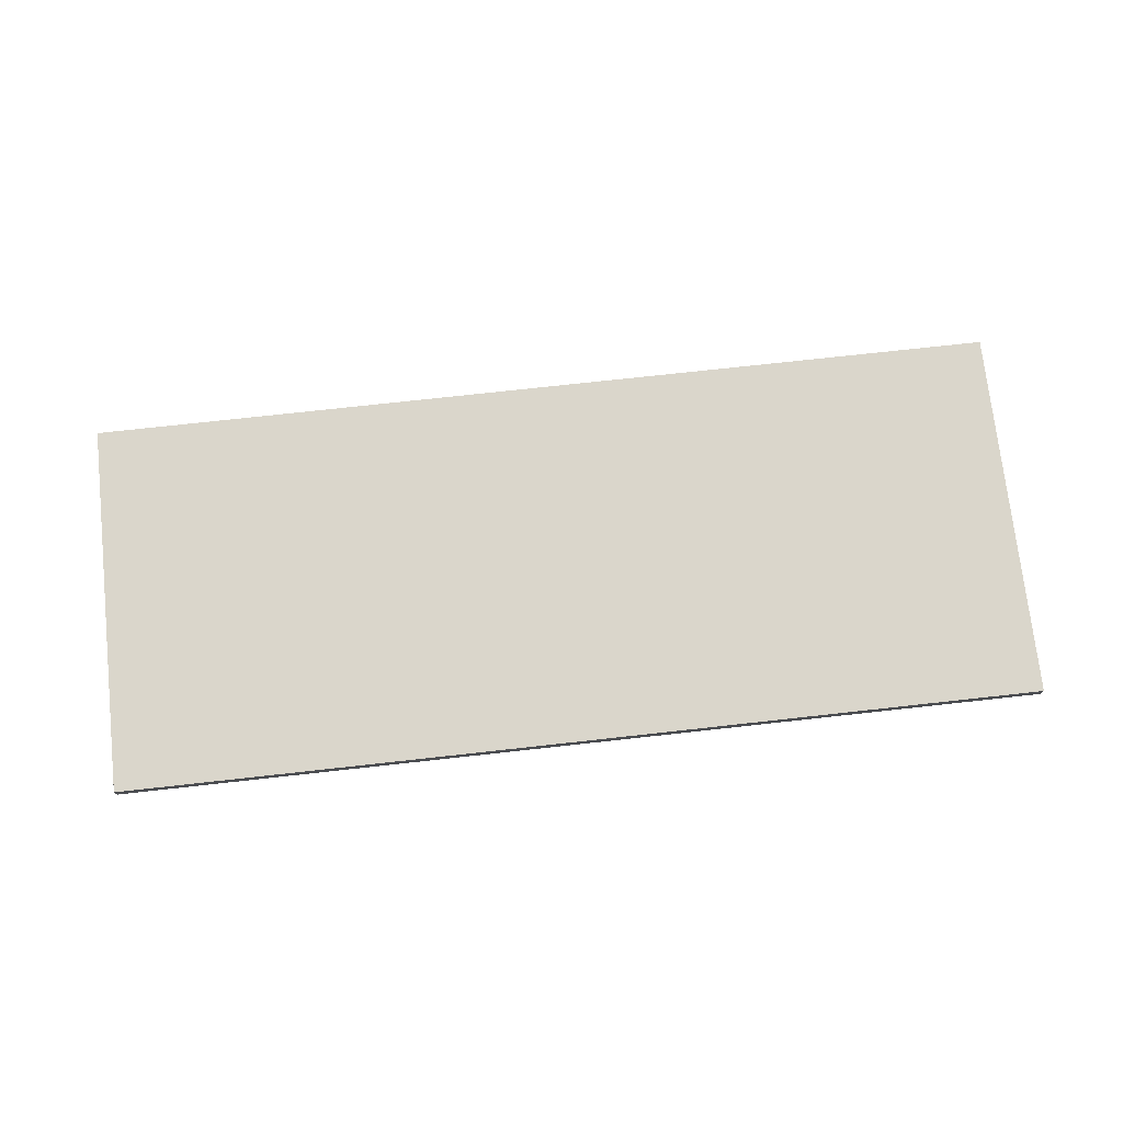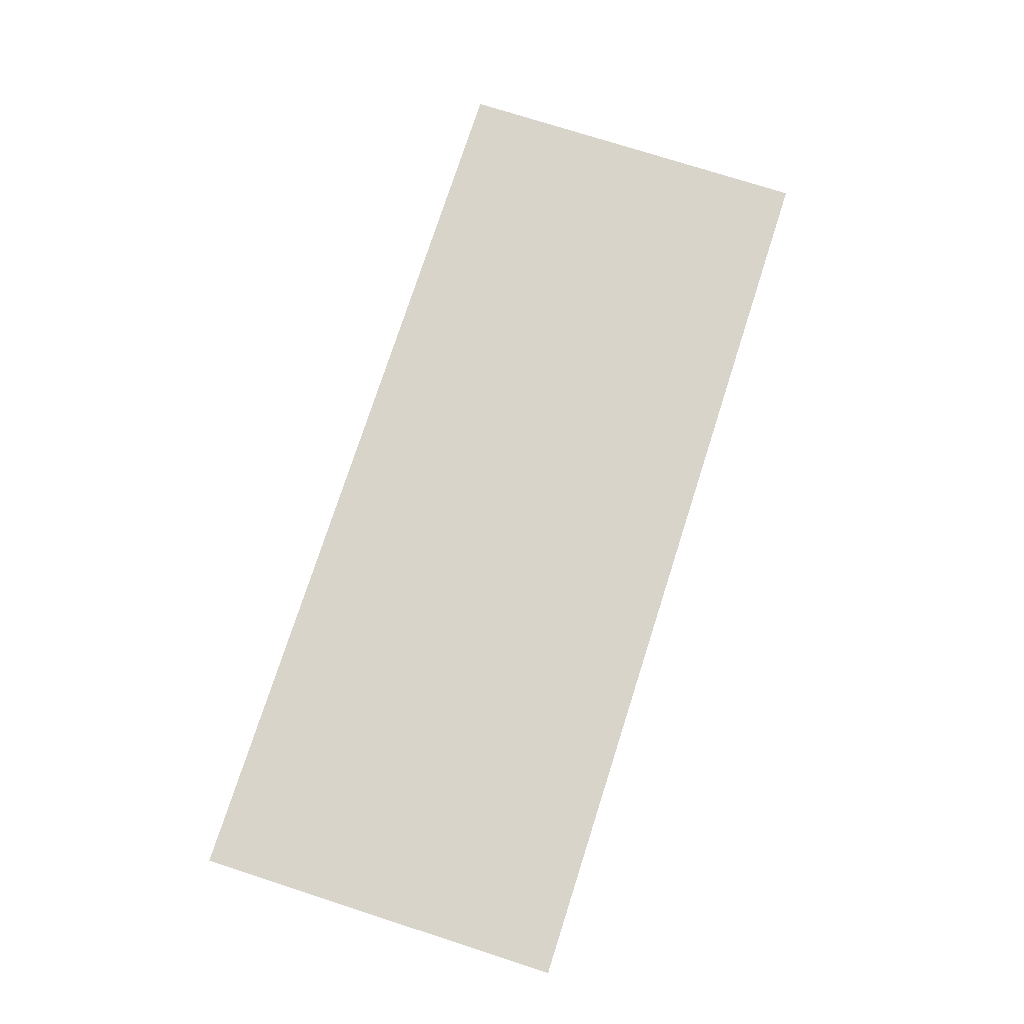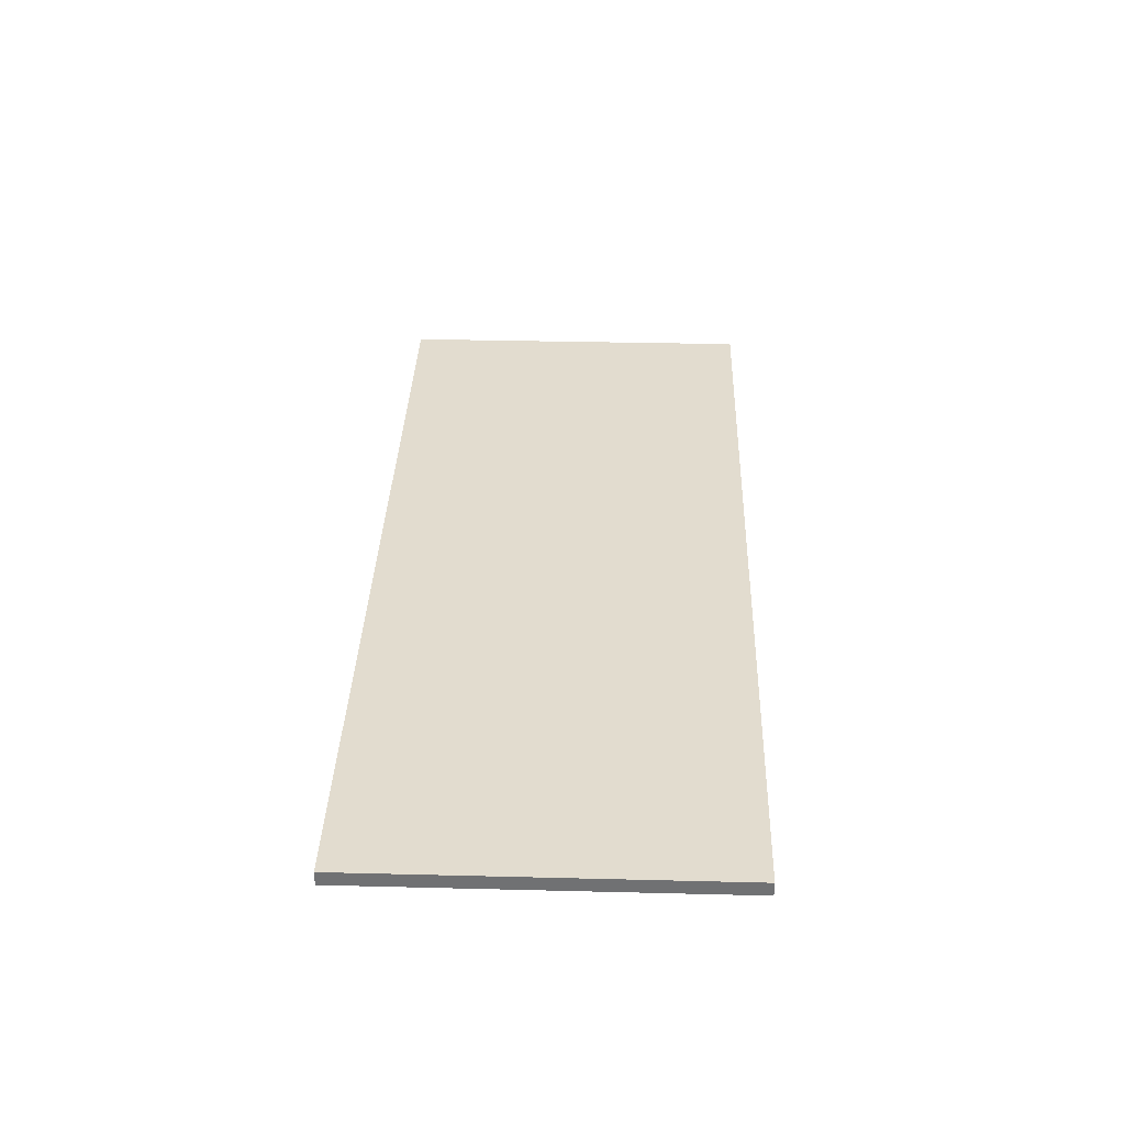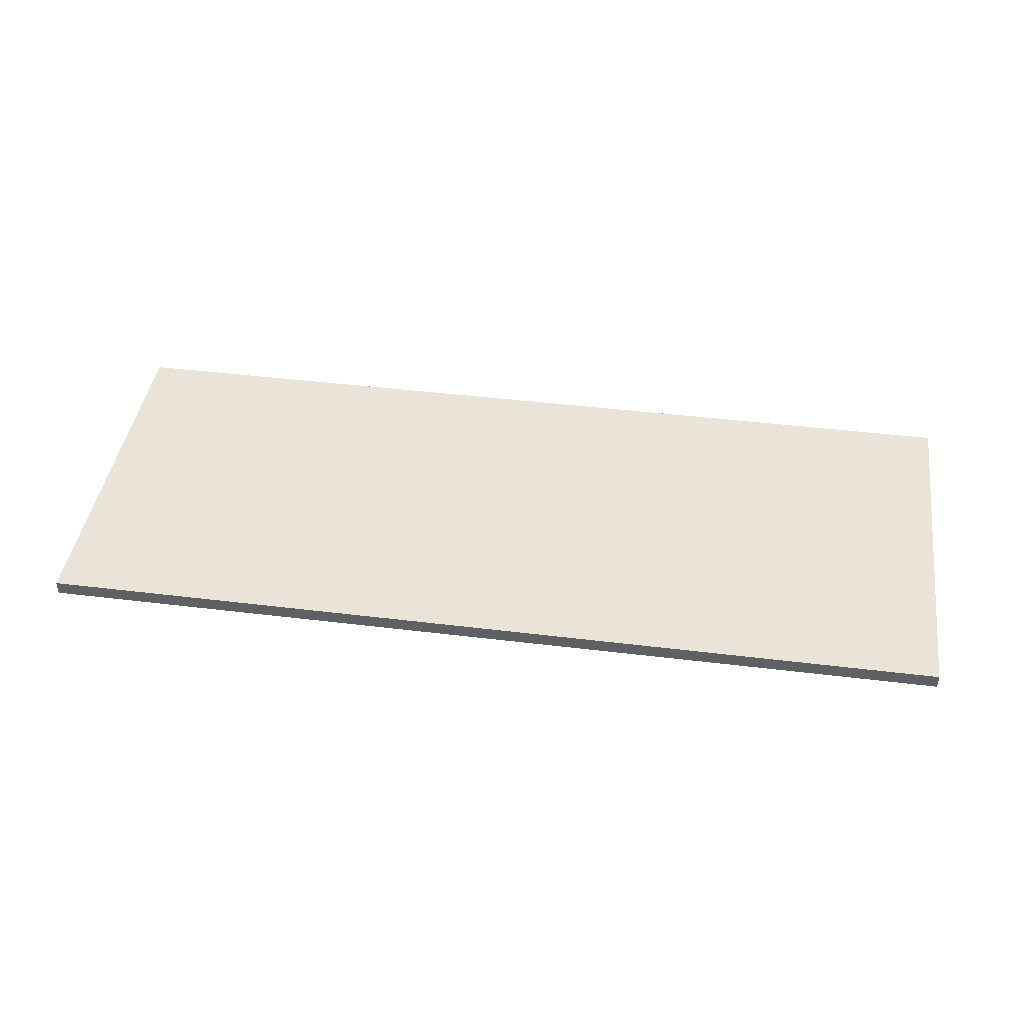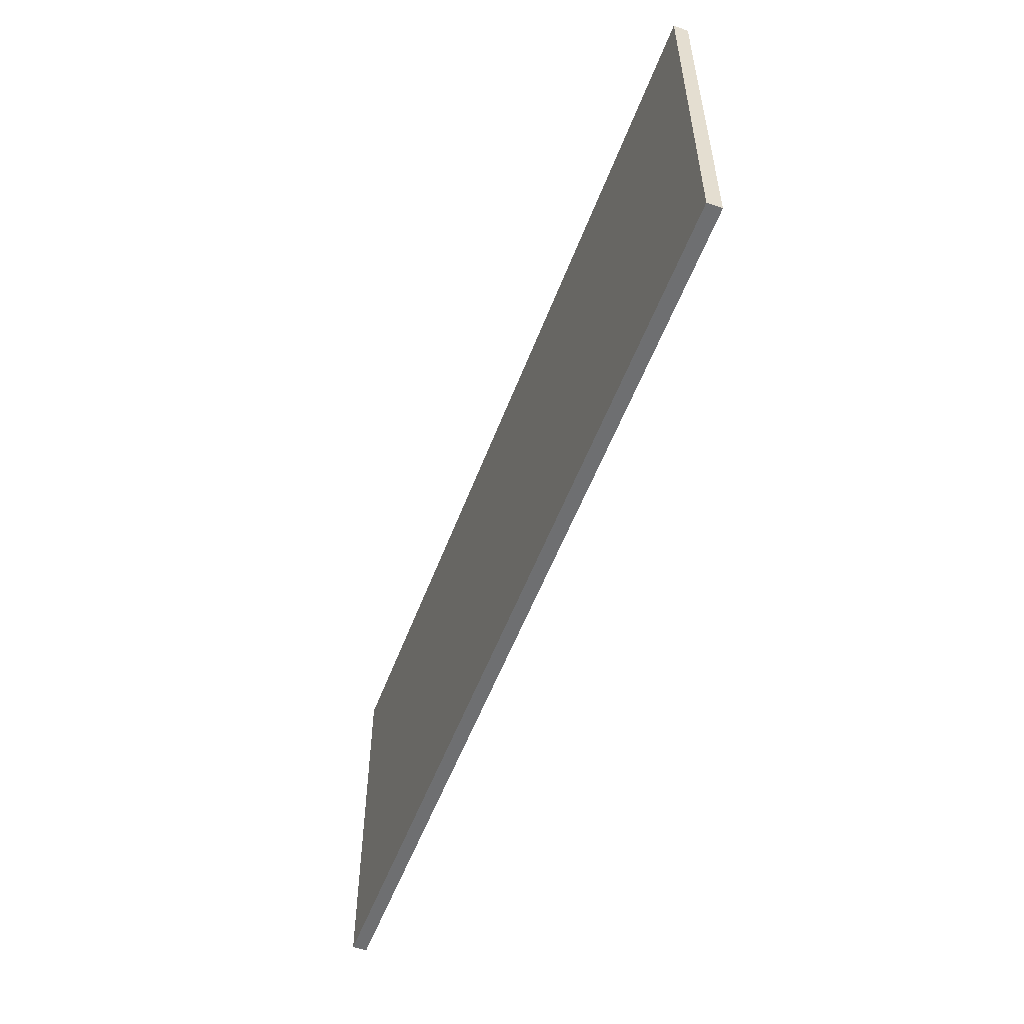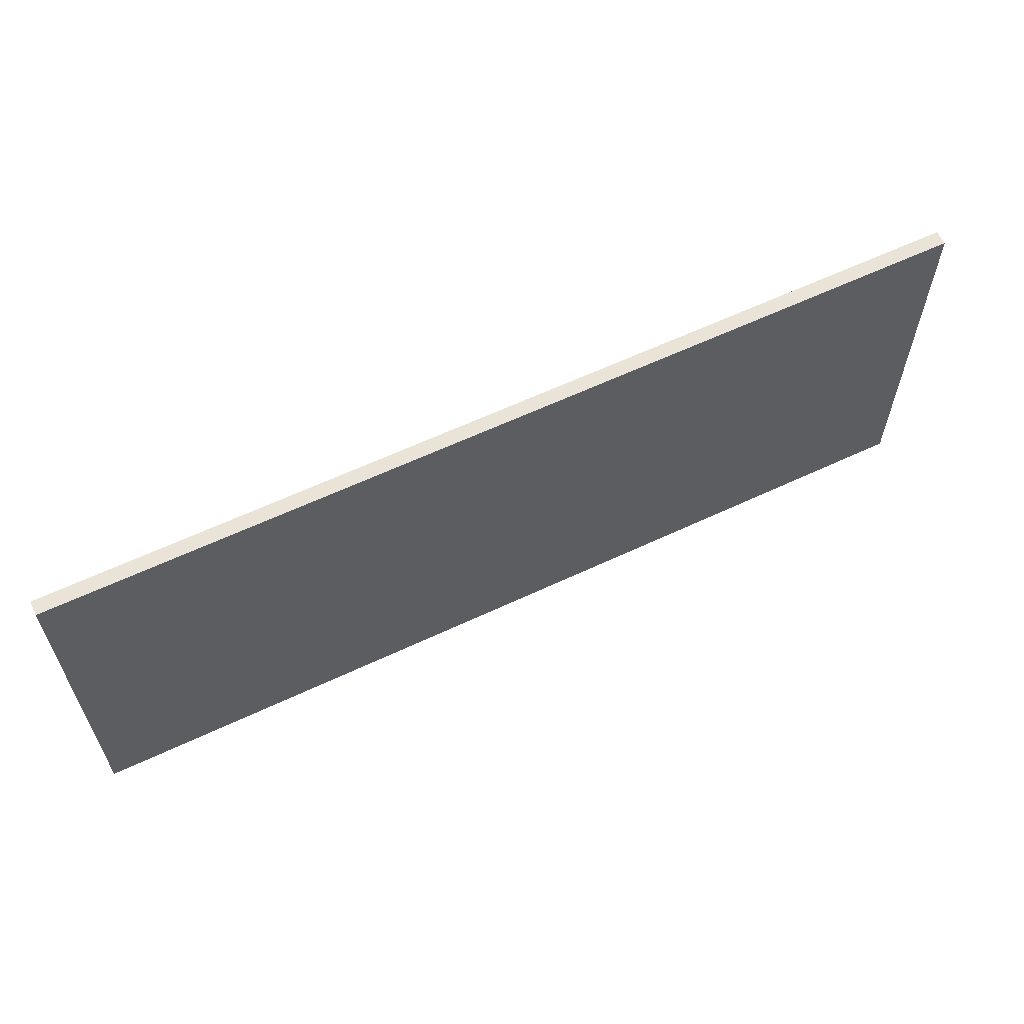
<metadata>
{"format":"obj","ext":"obj","renderer":"f3d","projection":"perspective","resolution":1024,"background":"white","views":[{"elev":74.1,"azim":-6.3,"up":"+Y"},{"elev":75.5,"azim":-72.2,"up":"+Y"},{"elev":34.6,"azim":91.9,"up":"+Y"},{"elev":42.8,"azim":-171.7,"up":"+Y"},{"elev":-54.5,"azim":69.6,"up":"+Z"},{"elev":60.9,"azim":-25.7,"up":"+Z"}]}
</metadata>
<code>
o Untitled.004
v -3.2 0 1.3
v -3.2 -0 -1.3
v -3.2 0.1 1.3
v -3.2 0.1 -1.3
v 3.2 0 1.3
v 3.2 -0 -1.3
v 3.2 0.1 1.3
v 3.2 0.1 -1.3
v -3.2 0 1.3
v -3.2 0.1 1.3
v 3.2 0 1.3
v 3.2 0.1 1.3
v -3.2 -0 -1.3
v -3.2 0.1 -1.3
v 3.2 -0 -1.3
v 3.2 0.1 -1.3
v -3.2 0 1.3
v 3.2 0 1.3
v -3.2 -0 -1.3
v 3.2 -0 -1.3
v -3.2 0.1 1.3
v 3.2 0.1 1.3
v -3.2 0.1 -1.3
v 3.2 0.1 -1.3
f 6 8 7 5
f 17 19 20 18
f 3 4 2 1
f 24 23 21 22
f 12 10 9 11
f 16 15 13 14

</code>
